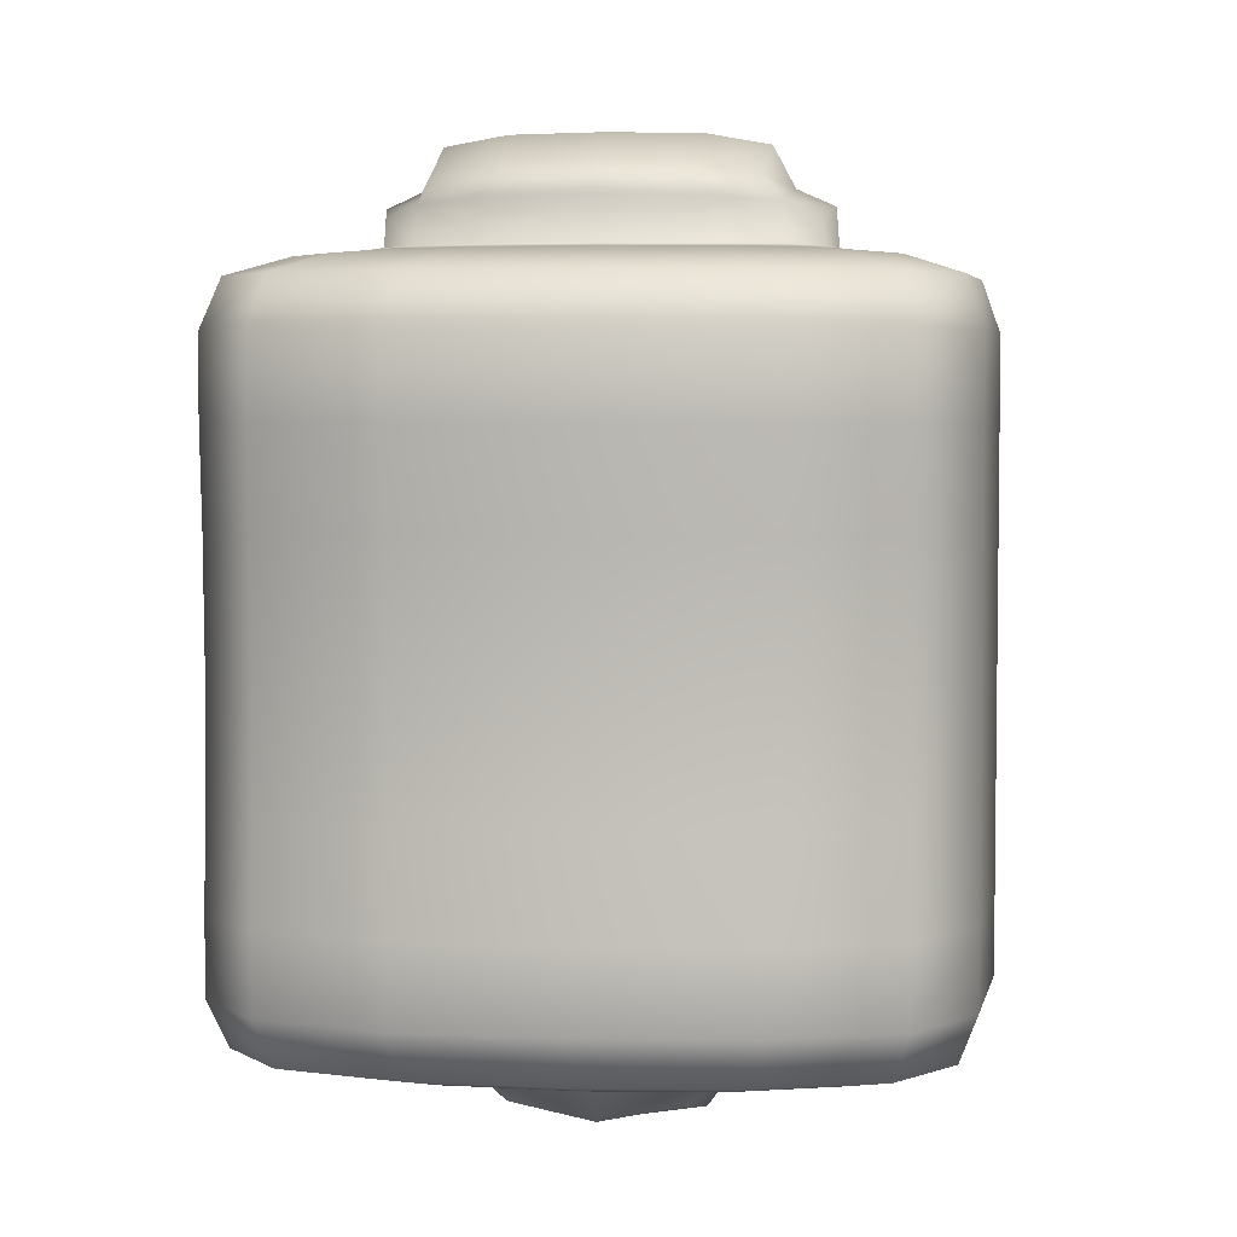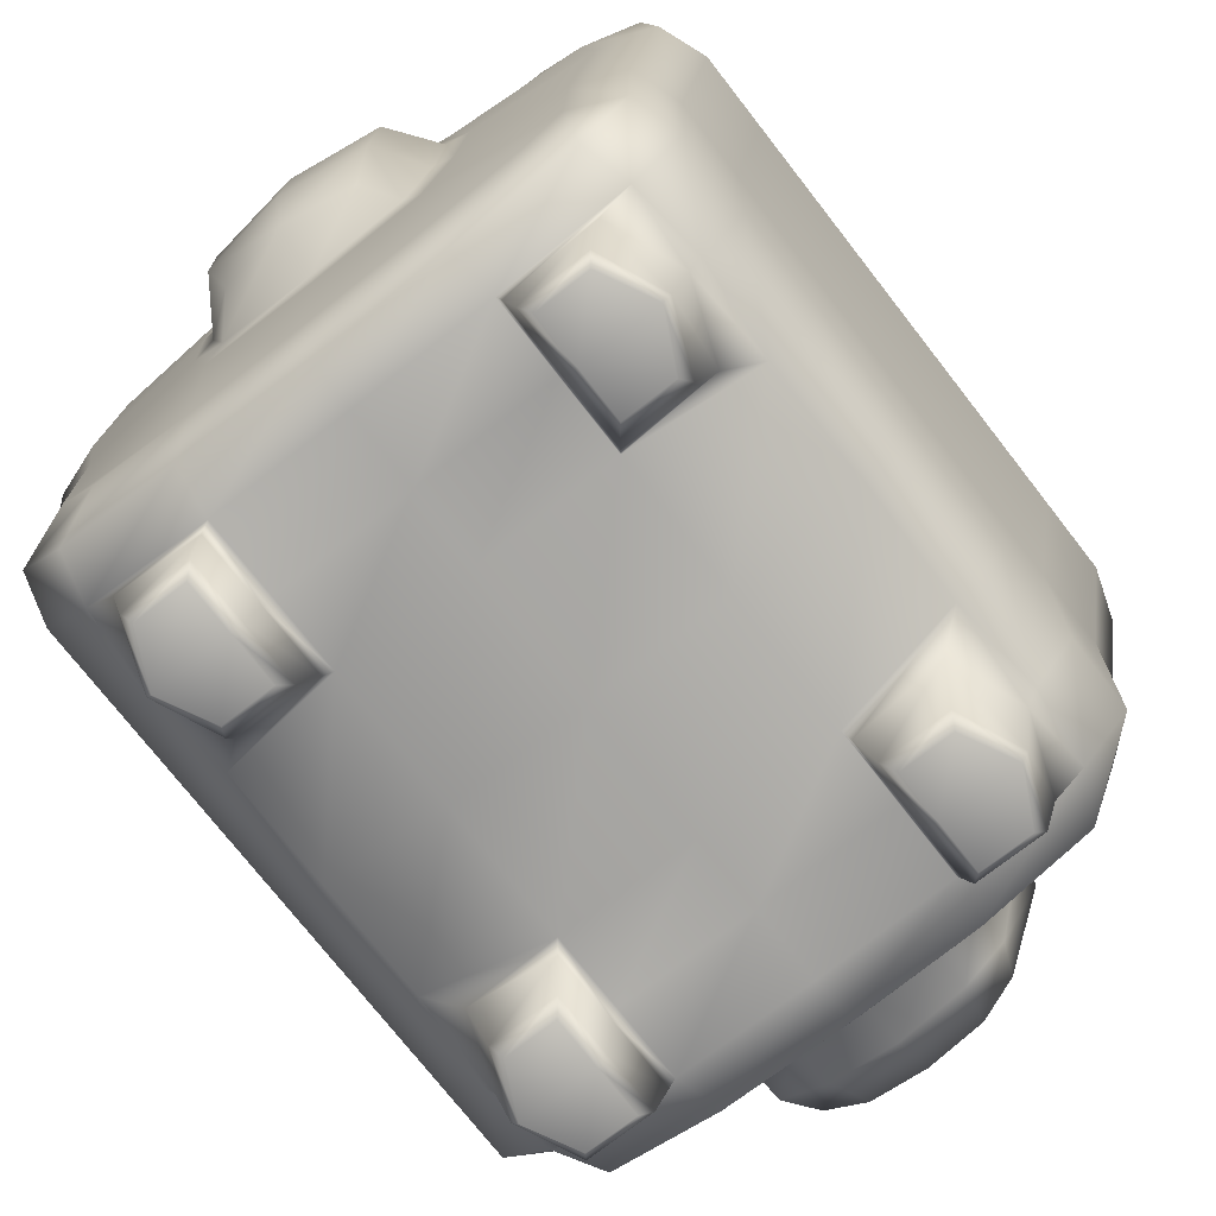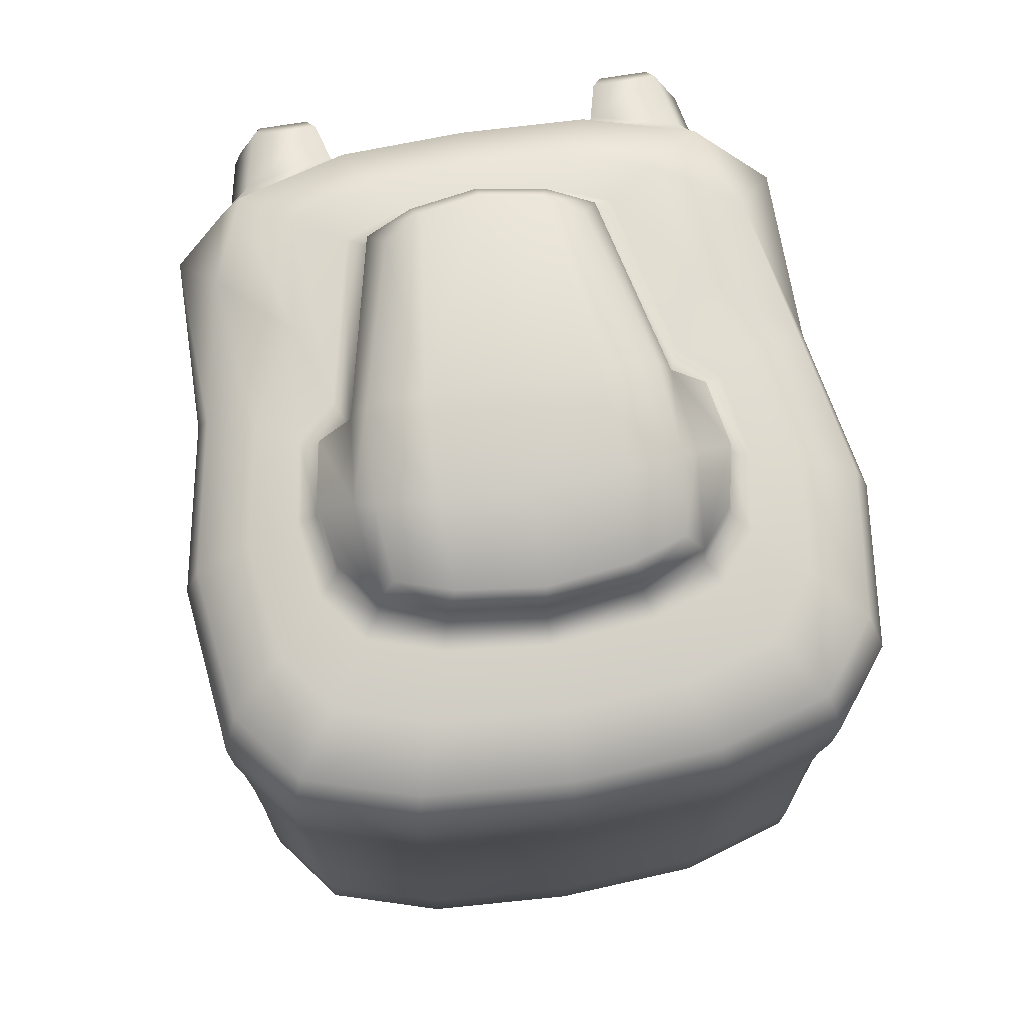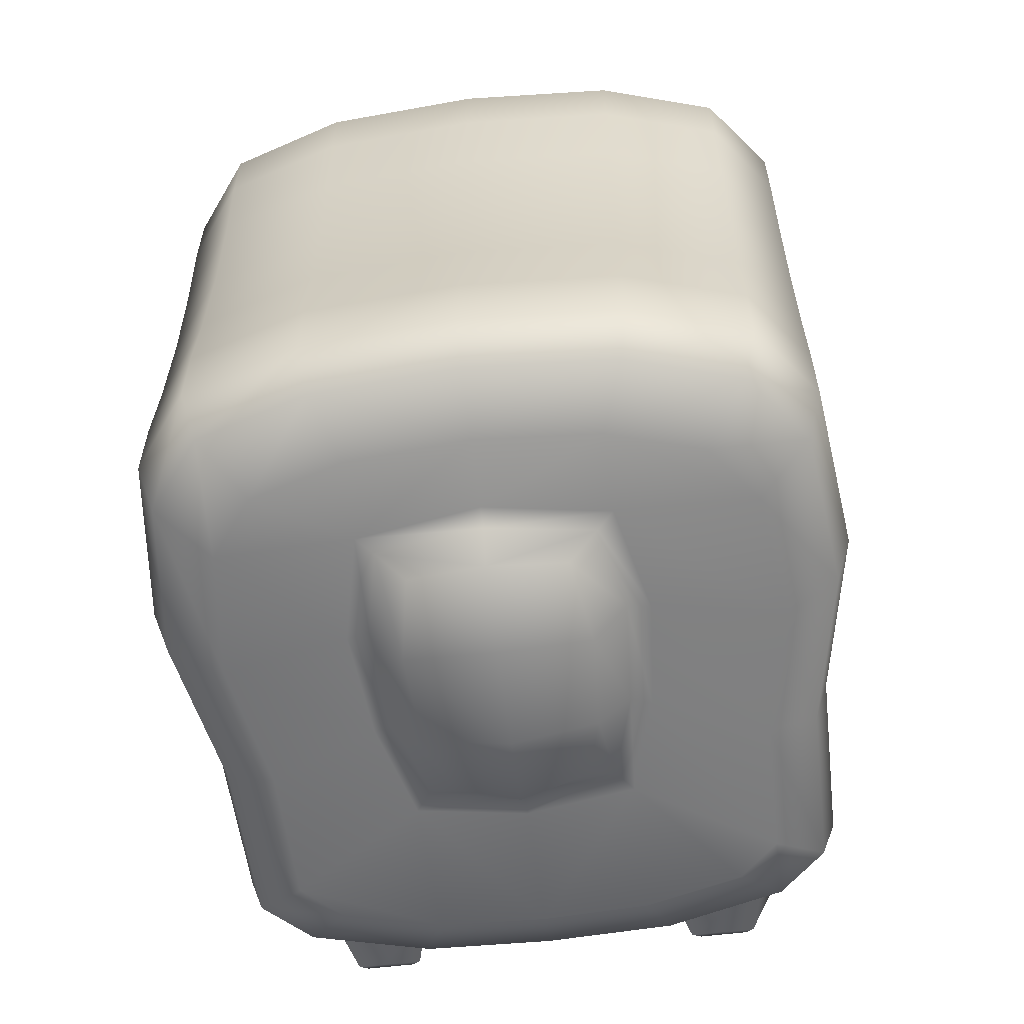
<metadata>
{"format":"obj","ext":"obj","renderer":"f3d","projection":"perspective","resolution":1024,"background":"white","views":[{"elev":4.5,"azim":-174.4,"up":"+Z"},{"elev":-74.3,"azim":-142.1,"up":"+Y"},{"elev":73.1,"azim":170.8,"up":"+Z"},{"elev":-59.3,"azim":-172.8,"up":"+Z"}]}
</metadata>
<code>
g default
v -13.72 31.97 61.44
v 13.72 31.97 61.44
v -19.63 78.85 58.26
v 19.63 78.85 58.26
v -22.49 80.59 49.91
v 22.49 80.59 49.91
v -16.11 27.41 49.91
v 16.11 27.41 49.91
v 22.49 53.98 49.91
v -22.49 53.98 49.91
v -19.63 55.8 63.27
v 19.63 55.8 63.27
v 22.11 54.85 56.38
v 22.11 80.26 54.88
v -22.11 80.26 54.88
v -22.11 54.85 56.38
v -16.1 28.43 55.83
v 16.1 28.43 55.83
v 26.85 56.29 53.48
v 27.23 55.67 49.91
v 27.23 74.44 49.91
v 26.85 74.25 53.48
v -27.23 55.67 49.91
v -26.85 56.29 53.48
v -26.85 74.25 53.48
v -27.23 74.44 49.91
v -9.636 24.41 49.91
v -9.632 25.62 56.56
v -8.209 29.48 62.87
v -11.74 56.01 64.9
v -11.74 81.67 59.33
v -13.22 83.25 55.43
v -13.45 83.59 49.91
v 9.636 24.41 49.91
v 9.632 25.62 56.56
v 8.209 29.48 62.87
v 11.74 56.01 64.9
v 11.74 81.67 59.33
v 13.22 83.25 55.43
v 13.45 83.59 49.91
v 28.75 65.62 49.91
v 28.36 66.25 55.12
v 23.35 67.07 57.27
v 20.51 69.19 62.58
v 12.27 70.36 63.94
v -12.27 70.36 63.94
v -20.51 69.19 62.58
v -23.35 67.07 57.27
v -28.36 66.25 55.12
v -28.75 65.62 49.91
v -38 104.2 39.19
v -21.5 109.2 39.19
v -36.67 14.3 39.19
v -19.05 9.629 39.19
v 43.67 21.17 39.19
v 36.67 14.3 39.19
v -43.67 21.17 39.19
v 19.05 9.629 39.19
v 44.08 46.6 39.19
v 38 104.2 39.19
v 46.01 93.77 39.19
v 48.59 70.36 39.19
v -44.08 46.6 39.19
v -46.01 93.77 39.19
v -48.59 70.36 39.19
v 21.5 109.2 39.19
v -38 104.2 -40.52
v -21.5 109.2 -40.52
v -36.67 14.3 -40.52
v -19.05 9.629 -40.52
v 43.67 21.17 -40.52
v 36.67 14.3 -40.52
v -43.67 21.17 -40.52
v 19.05 9.629 -40.52
v 44.08 46.6 -40.52
v 38 104.2 -40.52
v 46.01 93.77 -40.52
v 48.59 70.36 -40.52
v -44.08 46.6 -40.52
v -46.01 93.77 -40.52
v -48.59 70.36 -40.52
v 21.5 109.2 -40.52
v 36.62 84.11 48.44
v 30.24 92.38 48.44
v 17.11 96.41 48.44
v -17.11 96.41 48.44
v -30.24 92.38 48.44
v -36.62 84.11 48.44
v -38.67 67.99 48.44
v -35.46 51.14 48.44
v -28.49 37.57 48.44
v -26.28 20.86 48.44
v -14.38 17.22 48.44
v 14.38 17.22 48.44
v 26.28 20.86 48.44
v 28.49 37.57 48.44
v 35.46 51.14 48.44
v 38.67 67.99 48.44
v 30.24 92.28 -49.66
v 17.11 96.31 -49.66
v -17.11 96.31 -49.66
v -30.24 92.28 -49.66
v -36.62 84.01 -49.66
v -38.67 65.38 -49.66
v -35.08 46.47 -49.66
v -34.76 26.23 -49.66
v -29.19 20.76 -49.66
v -15.16 17.13 -49.66
v 15.16 17.13 -49.66
v 29.19 20.76 -49.66
v 34.76 26.23 -49.66
v 35.08 46.47 -49.66
v 38.67 65.38 -49.66
v 36.62 84.01 -49.66
v 16.47 55.33 -51.45
v -16.47 55.33 -51.45
v 17.51 70.65 -51.45
v -17.51 70.65 -51.45
v -14.87 82.97 -51.45
v 14.87 82.97 -51.45
v -13.15 43.01 -51.45
v 13.15 43.01 -51.45
v -10.83 80.86 -55.37
v 10.83 80.86 -55.37
v 12.76 70.09 -57.99
v -12.76 70.09 -57.99
v 12 56.64 -57.98
v -12 56.64 -57.98
v 9.579 46.56 -55.85
v -9.579 46.56 -55.85
v 1e-06 110.5 39.19
v 1e-06 110.5 -40.52
v 1e-06 97.6 -49.66
v 1e-06 85.14 -51.45
v 1e-06 82.79 -57.14
v -0 70.86 -59.76
v 0 55.95 -59.75
v -0 44.78 -57.62
v -0 40.84 -51.45
v -0 16.46 -49.66
v -0 8.963 -40.52
v -0 8.963 39.19
v -0 16.56 48.44
v -0 22.83 49.91
v -0 24.1 56.74
v -0 28.17 63.05
v -0 56.12 65.09
v -0 71.23 64.12
v -0 83.15 59.51
v 1e-06 84.81 55.61
v 0 85.18 49.91
v -0 97.7 48.44
v 17.24 85.32 -50.98
v -17.24 85.32 -50.98
v 19.4 53.98 -50.98
v 20.75 69.84 -50.98
v -20.75 69.84 -50.98
v -19.4 53.98 -50.98
v -15.48 39.57 -50.98
v 15.48 39.57 -50.98
v 1e-06 88.14 -50.98
v -0 37.11 -50.98
v -24.64 83.86 49.34
v -14.47 87.15 49.34
v -19.04 25.59 49.34
v -10.95 22.42 49.34
v 24.27 49.43 49.34
v 19.04 25.59 49.34
v -24.27 49.43 49.34
v 10.95 22.42 49.34
v 29.65 54.41 49.34
v 24.64 83.86 49.34
v 29.83 77.12 49.34
v 31.5 66.28 49.34
v -29.65 54.41 49.34
v -29.83 77.12 49.34
v -31.5 66.28 49.34
v 14.47 87.15 49.34
v -0 21.09 49.34
v 0 88.65 49.34
v 43.81 90.73 -47.08
v 36.18 100.6 -47.08
v 20.48 105.5 -47.08
v 1e-06 106.8 -47.08
v -20.48 105.5 -47.08
v -36.18 100.6 -47.08
v -43.81 90.73 -47.08
v -46.27 68.44 -47.08
v -41.98 45.82 -47.08
v -41.59 21.6 -47.08
v -34.92 15.06 -47.08
v -18.14 10.65 -47.08
v -0 9.947 -47.08
v 18.14 10.65 -47.08
v 34.92 15.06 -47.08
v 41.59 21.6 -47.08
v 41.98 45.82 -47.08
v 46.27 68.44 -47.08
v 43.81 90.79 45.83
v 36.18 100.7 45.83
v 20.48 105.5 45.83
v 0 106.9 45.83
v -20.48 105.5 45.83
v -36.18 100.7 45.83
v -43.81 90.79 45.83
v -46.27 69.83 45.83
v -42.17 48.29 45.83
v -38.26 27.61 45.83
v -33.38 15.11 45.83
v -17.72 10.7 45.83
v -0 9.997 45.83
v 17.72 10.7 45.83
v 33.38 15.11 45.83
v 38.26 27.61 45.83
v 42.17 48.29 45.83
v 46.27 69.83 45.83
v 43.67 21.17 -17.16
v 44.08 46.6 -17.16
v 48.59 70.36 -17.16
v 46.01 92.67 -17.16
v 38 103.1 -17.16
v 21.5 108.1 -17.16
v 1e-06 109.4 -17.16
v -21.5 108.1 -17.16
v -38 103.1 -17.16
v -46.01 92.67 -17.16
v -48.59 70.36 -17.16
v -44.08 46.6 -17.16
v -43.67 21.17 -17.16
v -36.67 14.3 -17.16
v -19.05 9.629 -19.63
v -0 8.963 -19.63
v 19.05 9.629 -19.63
v 36.67 14.3 -17.16
v 43.67 21.17 15.83
v 44.08 46.6 15.83
v 48.59 70.36 15.83
v 46.01 92.67 15.83
v 38 103.1 15.83
v 21.5 108.1 15.83
v 1e-06 109.4 15.83
v -21.5 108.1 15.83
v -38 103.1 15.83
v -46.01 92.67 15.83
v -48.59 70.36 15.83
v -44.08 46.6 15.83
v -43.67 21.17 15.83
v -36.67 14.3 15.83
v -19.05 9.629 18.3
v -0 8.963 18.3
v 19.05 9.629 18.3
v 36.67 14.3 15.83
v -30.5 1.71 37.99
v -21.1 1.697 37.99
v -30.5 1.71 21.1
v -21.1 1.697 21.1
v 21.1 1.697 37.99
v 30.5 1.71 37.99
v 21.1 1.697 21.1
v 30.5 1.71 21.1
v -30.5 1.71 -22.43
v -21.1 1.697 -22.43
v -30.5 1.71 -39.32
v -21.1 1.697 -39.32
v 21.1 1.697 -22.43
v 30.5 1.71 -22.43
v 21.1 1.697 -39.32
v 30.5 1.71 -39.32
v -29.52 0.01221 36.64
v -22.4 0.000916 36.64
v -29.52 0.01221 22.7
v -22.4 0.00092 22.7
v 22.4 0.000916 36.64
v 29.52 0.01221 36.64
v 22.4 0.00092 22.7
v 29.52 0.01221 22.7
v -29.52 0.01221 -24.03
v -22.4 0.00092 -24.03
v -29.52 0.01222 -37.97
v -22.4 0.00092 -37.97
v 22.4 0.00092 -24.03
v 29.52 0.01221 -24.03
v 22.4 0.00092 -37.97
v 29.52 0.01222 -37.97
v -19.71 7.076 38.8
v -19.68 7.188 19.16
v -32.33 10.42 18.87
v -32.32 10.37 38.94
v 32.31 10.32 38.94
v 32.32 10.37 18.88
v 19.69 7.138 19.18
v 19.72 7.024 38.8
v 32.25 9.978 -20.29
v 32.24 9.921 -40.23
v 19.82 6.634 -40.06
v 19.79 6.765 -20.64
v -19.7 7.119 -20.51
v -19.73 7.004 -40.12
v -32.31 10.3 -40.26
v -32.32 10.35 -20.21
v 43.67 21.17 -30.07
v 44.08 46.6 -30.07
v 48.59 70.36 -30.07
v 46.01 93.77 -30.07
v 38 104.2 -30.07
v 21.5 109.2 -30.07
v 1e-06 110.5 -30.07
v -21.5 109.2 -30.07
v -38 104.2 -30.07
v -46.01 93.77 -30.07
v -48.59 70.36 -30.07
v -44.08 46.6 -30.07
v -43.67 21.17 -30.07
v -37.81 14.3 -30.07
v -36.13 10.65 -30.24
v -34.11 1.71 -30.87
v -33.01 0.01221 -31
v -22.4 0.00092 -31
v -21.1 1.697 -30.87
v -19.71 7.061 -30.32
v -19.05 9.629 -30.07
v -0 8.963 -30.07
v 19.05 9.629 -30.07
v 19.8 6.7 -30.35
v 21.1 1.697 -30.87
v 22.4 0.00092 -31
v 33.01 0.01221 -31
v 34.11 1.71 -30.87
v 36.06 10.28 -30.26
v 37.81 14.3 -30.07
v 43.67 21.17 28.74
v 44.08 46.6 28.74
v 48.59 70.36 28.74
v 46.01 93.77 28.74
v 38 104.2 28.74
v 21.5 109.2 28.74
v 1e-06 110.5 28.74
v -21.5 109.2 28.74
v -38 104.2 28.74
v -46.01 93.77 28.74
v -48.59 70.36 28.74
v -44.08 46.6 28.74
v -43.67 21.17 28.74
v -37.81 14.3 28.74
v -36.15 10.73 28.91
v -34.11 1.71 29.55
v -33.01 0.01221 29.67
v -22.4 0.000916 29.67
v -21.1 1.697 29.55
v -19.69 7.132 28.98
v -19.05 9.629 28.74
v -0 8.963 28.74
v 19.05 9.629 28.74
v 19.71 7.081 28.99
v 21.1 1.697 29.55
v 22.4 0.000916 29.67
v 33.01 0.01221 29.67
v 34.11 1.71 29.55
v 36.14 10.67 28.91
v 37.81 14.3 28.74
v 43.67 21.17 -0.6635
v 44.08 46.6 -0.6635
v 48.59 70.36 -0.6635
v 46.01 92.12 -0.6635
v 38 102.5 -0.6635
v 21.5 107.6 -0.6635
v 1e-06 108.9 -0.6635
v -21.5 107.6 -0.6635
v -38 102.5 -0.6635
v -46.01 92.12 -0.6635
v -48.59 70.36 -0.6635
v -44.08 46.6 -0.6635
v -43.67 21.17 -0.6635
v -36.67 14.3 -0.6635
v -19.05 9.629 -0.6635
v -0 8.963 -0.6635
v 19.05 9.629 -0.6635
v 36.67 14.3 -0.6635
g pCube2
f 11 30 46 47
f 3 31 32 15
f 17 28 29 1
f 12 13 43 44
f 16 11 47 48
f 17 1 11 16
f 1 29 30 11
f 2 18 13 12
f 19 20 41 42
f 15 32 33 5
f 23 24 49 50
f 7 17 16 10
f 7 27 28 17
f 13 18 8 9
f 13 9 20 19
f 6 14 22 21
f 43 13 19 42
f 10 16 24 23
f 16 48 49 24
f 15 5 26 25
f 145 28 27 144
f 146 29 28 145
f 147 30 29 146
f 148 46 30 147
f 32 31 149 150
f 151 33 32 150
f 18 35 34 8
f 36 35 18 2
f 37 36 2 12
f 45 37 12 44
f 39 38 4 14
f 40 39 14 6
f 42 41 21 22
f 14 43 42 22
f 44 43 14 4
f 38 45 44 4
f 149 31 46 148
f 47 46 31 3
f 48 47 3 15
f 49 48 15 25
f 50 49 25 26
f 5 33 164 163
f 27 7 165 166
f 9 8 168 167
f 7 10 169 165
f 144 27 166 179
f 20 9 167 171
f 6 21 173 172
f 21 41 174 173
f 10 23 175 169
f 26 5 163 176
f 50 26 176 177
f 33 151 180 164
f 8 34 170 168
f 40 6 172 178
f 41 20 171 174
f 23 50 177 175
f 51 52 338 339
f 270 269 347 348
f 55 56 360 331
f 53 57 343 344
f 142 54 351 352
f 59 55 331 332
f 60 61 334 335
f 61 62 333 334
f 57 63 342 343
f 64 51 339 340
f 65 64 340 341
f 52 131 337 338
f 274 273 356 357
f 66 60 335 336
f 62 59 332 333
f 63 65 341 342
f 67 68 185 186
f 70 69 191 192
f 71 72 195 196
f 69 73 190 191
f 141 70 192 193
f 75 71 196 197
f 76 77 181 182
f 77 78 198 181
f 73 79 189 190
f 80 67 186 187
f 81 80 187 188
f 68 132 184 185
f 72 74 194 195
f 82 76 182 183
f 78 75 197 198
f 79 81 188 189
f 84 83 199 200
f 85 84 200 201
f 86 152 202 203
f 87 86 203 204
f 88 87 204 205
f 89 88 205 206
f 90 89 206 207
f 91 90 207 208
f 92 91 208 209
f 93 92 209 210
f 143 93 210 211
f 95 94 212 213
f 96 95 213 214
f 97 96 214 215
f 98 97 215 216
f 83 98 216 199
f 123 135 136 126
f 121 139 162 159
f 126 136 137 128
f 113 112 155 156
f 105 104 157 158
f 101 133 161 154
f 128 137 138 130
f 103 102 101 154
f 99 114 153 100
f 111 110 109 160
f 107 106 159 108
f 104 103 154 157
f 114 113 156 153
f 112 111 160 155
f 106 105 158 159
f 119 134 135 123
f 120 117 125 124
f 118 119 123 126
f 117 115 127 125
f 116 118 126 128
f 115 122 129 127
f 139 121 130 138
f 121 116 128 130
f 131 66 336 337
f 184 132 82 183
f 134 161 153 120
f 135 134 120 124
f 136 135 124 125
f 137 136 125 127
f 138 137 127 129
f 122 139 138 129
f 140 162 160 109
f 74 141 193 194
f 58 142 352 353
f 94 143 211 212
f 34 144 179 170
f 35 145 144 34
f 36 146 145 35
f 37 147 146 36
f 45 148 147 37
f 38 149 148 45
f 150 149 38 39
f 40 151 150 39
f 152 180 178 85
f 202 152 85 201
f 159 162 140 108
f 156 155 115 117
f 158 157 118 116
f 154 161 134 119
f 157 154 119 118
f 153 156 117 120
f 155 160 122 115
f 159 158 116 121
f 153 161 133 100
f 160 162 139 122
f 163 164 86 87
f 166 165 92 93
f 167 168 95 96
f 165 169 91 92
f 179 166 93 143
f 171 167 96 97
f 172 173 83 84
f 173 174 98 83
f 169 175 90 91
f 176 163 87 88
f 177 176 88 89
f 164 180 152 86
f 168 170 94 95
f 178 172 84 85
f 174 171 97 98
f 175 177 89 90
f 170 179 143 94
f 178 180 151 40
f 182 181 114 99
f 183 182 99 100
f 133 184 183 100
f 185 184 133 101
f 186 185 101 102
f 187 186 102 103
f 188 187 103 104
f 189 188 104 105
f 190 189 105 106
f 191 190 106 107
f 192 191 107 108
f 193 192 108 140
f 194 193 140 109
f 195 194 109 110
f 196 195 110 111
f 197 196 111 112
f 198 197 112 113
f 181 198 113 114
f 200 199 61 60
f 201 200 60 66
f 131 202 201 66
f 203 202 131 52
f 204 203 52 51
f 205 204 51 64
f 206 205 64 65
f 207 206 65 63
f 208 207 63 57
f 209 208 57 53
f 210 209 53 54
f 211 210 54 142
f 212 211 142 58
f 213 212 58 56
f 214 213 56 55
f 215 214 55 59
f 216 215 59 62
f 199 216 62 61
f 218 217 301 302
f 219 218 302 303
f 220 219 303 304
f 221 220 304 305
f 222 221 305 306
f 223 222 306 307
f 224 223 307 308
f 225 224 308 309
f 226 225 309 310
f 227 226 310 311
f 228 227 311 312
f 229 228 312 313
f 230 229 313 314
f 278 277 317 318
f 232 231 321 322
f 233 232 322 323
f 282 281 326 327
f 217 234 330 301
f 236 235 361 362
f 237 236 362 363
f 238 237 363 364
f 239 238 364 365
f 240 239 365 366
f 241 240 366 367
f 242 241 367 368
f 243 242 368 369
f 244 243 369 370
f 245 244 370 371
f 246 245 371 372
f 247 246 372 373
f 248 247 373 374
f 249 248 374 375
f 250 249 375 376
f 251 250 376 377
f 252 251 377 378
f 235 252 378 361
f 54 53 288 285
f 53 344 345 288
f 248 249 286 287
f 351 54 285 350
f 56 58 292 289
f 58 353 354 292
f 251 252 290 291
f 360 56 289 359
f 231 230 300 297
f 230 314 315 300
f 69 70 298 299
f 321 231 297 320
f 234 233 296 293
f 233 323 324 296
f 74 72 294 295
f 330 234 293 329
f 254 253 269 270
f 253 346 347 269
f 255 256 272 271
f 349 254 270 348
f 258 257 273 274
f 257 355 356 273
f 259 260 276 275
f 358 258 274 357
f 262 261 277 278
f 261 316 317 277
f 263 264 280 279
f 319 262 278 318
f 266 265 281 282
f 265 325 326 281
f 267 268 284 283
f 328 266 282 327
f 350 285 254 349
f 287 286 256 255
f 288 345 346 253
f 285 288 253 254
f 359 289 258 358
f 291 290 260 259
f 292 354 355 257
f 289 292 257 258
f 329 293 266 328
f 295 294 268 267
f 296 324 325 265
f 293 296 265 266
f 320 297 262 319
f 299 298 264 263
f 300 315 316 261
f 297 300 261 262
f 302 301 71 75
f 303 302 75 78
f 304 303 78 77
f 305 304 77 76
f 306 305 76 82
f 307 306 82 132
f 308 307 132 68
f 309 308 68 67
f 310 309 67 80
f 311 310 80 81
f 312 311 81 79
f 313 312 79 73
f 314 313 73 69
f 315 314 69 299
f 316 315 299 263
f 317 316 263 279
f 318 317 279 280
f 264 319 318 280
f 298 320 319 264
f 70 321 320 298
f 322 321 70 141
f 323 322 141 74
f 324 323 74 295
f 325 324 295 267
f 326 325 267 283
f 327 326 283 284
f 268 328 327 284
f 294 329 328 268
f 72 330 329 294
f 301 330 72 71
f 332 331 235 236
f 333 332 236 237
f 334 333 237 238
f 335 334 238 239
f 336 335 239 240
f 337 336 240 241
f 338 337 241 242
f 339 338 242 243
f 340 339 243 244
f 341 340 244 245
f 342 341 245 246
f 343 342 246 247
f 344 343 247 248
f 345 344 248 287
f 346 345 287 255
f 347 346 255 271
f 348 347 271 272
f 256 349 348 272
f 286 350 349 256
f 249 351 350 286
f 352 351 249 250
f 353 352 250 251
f 354 353 251 291
f 355 354 291 259
f 356 355 259 275
f 357 356 275 276
f 260 358 357 276
f 290 359 358 260
f 252 360 359 290
f 331 360 252 235
f 362 361 217 218
f 363 362 218 219
f 364 363 219 220
f 365 364 220 221
f 366 365 221 222
f 367 366 222 223
f 368 367 223 224
f 369 368 224 225
f 370 369 225 226
f 371 370 226 227
f 372 371 227 228
f 373 372 228 229
f 374 373 229 230
f 375 374 230 231
f 376 375 231 232
f 377 376 232 233
f 378 377 233 234
f 361 378 234 217

</code>
